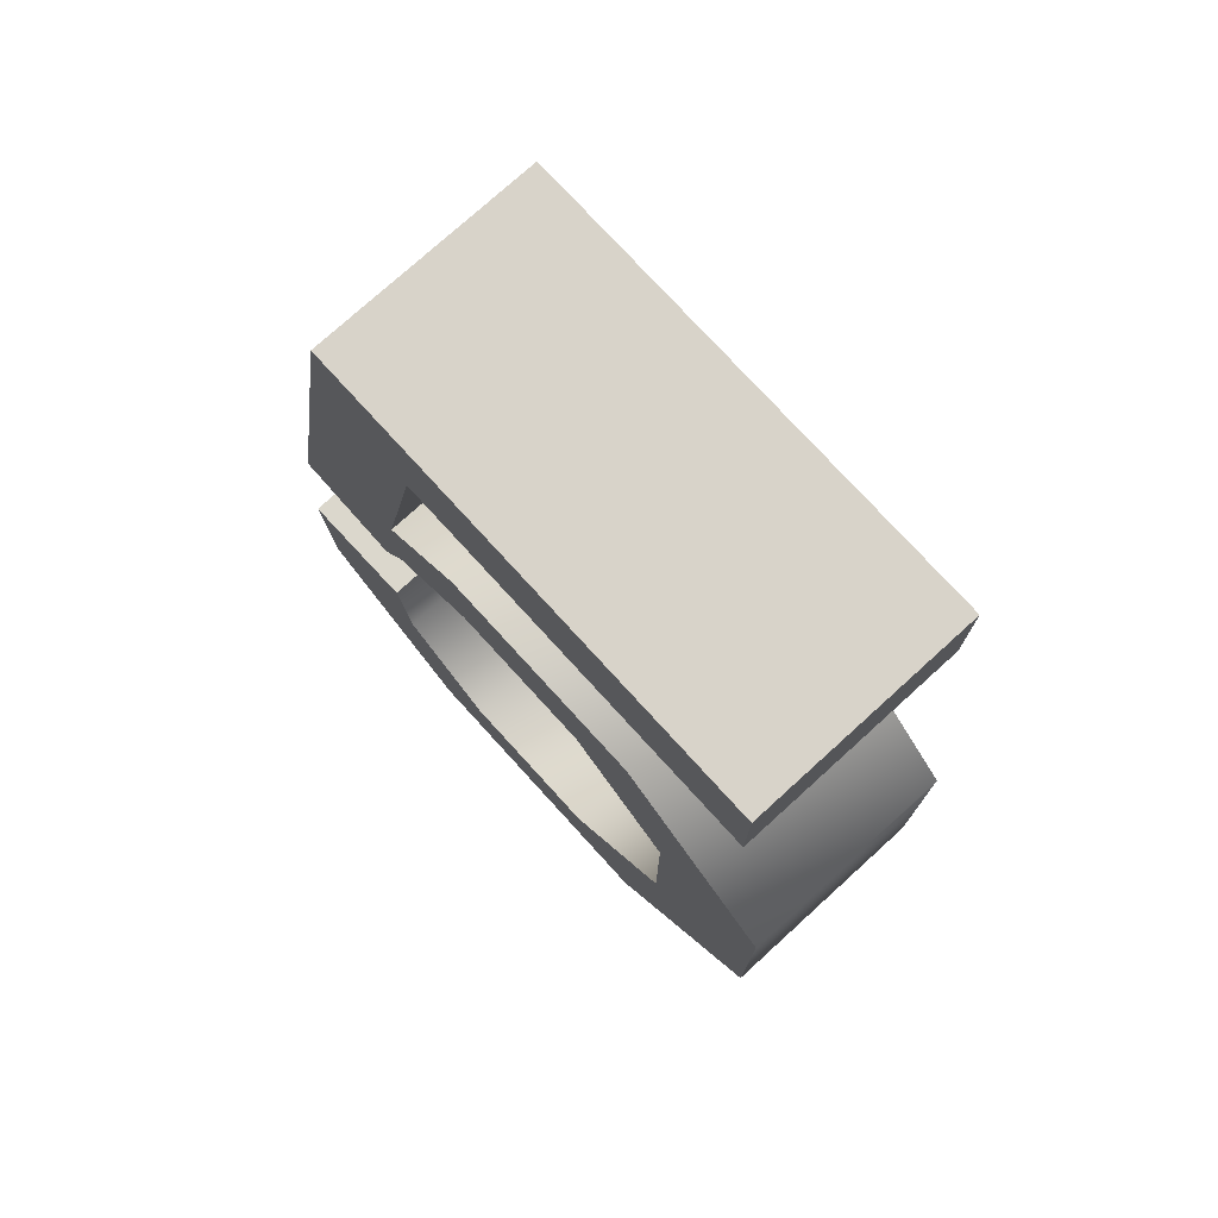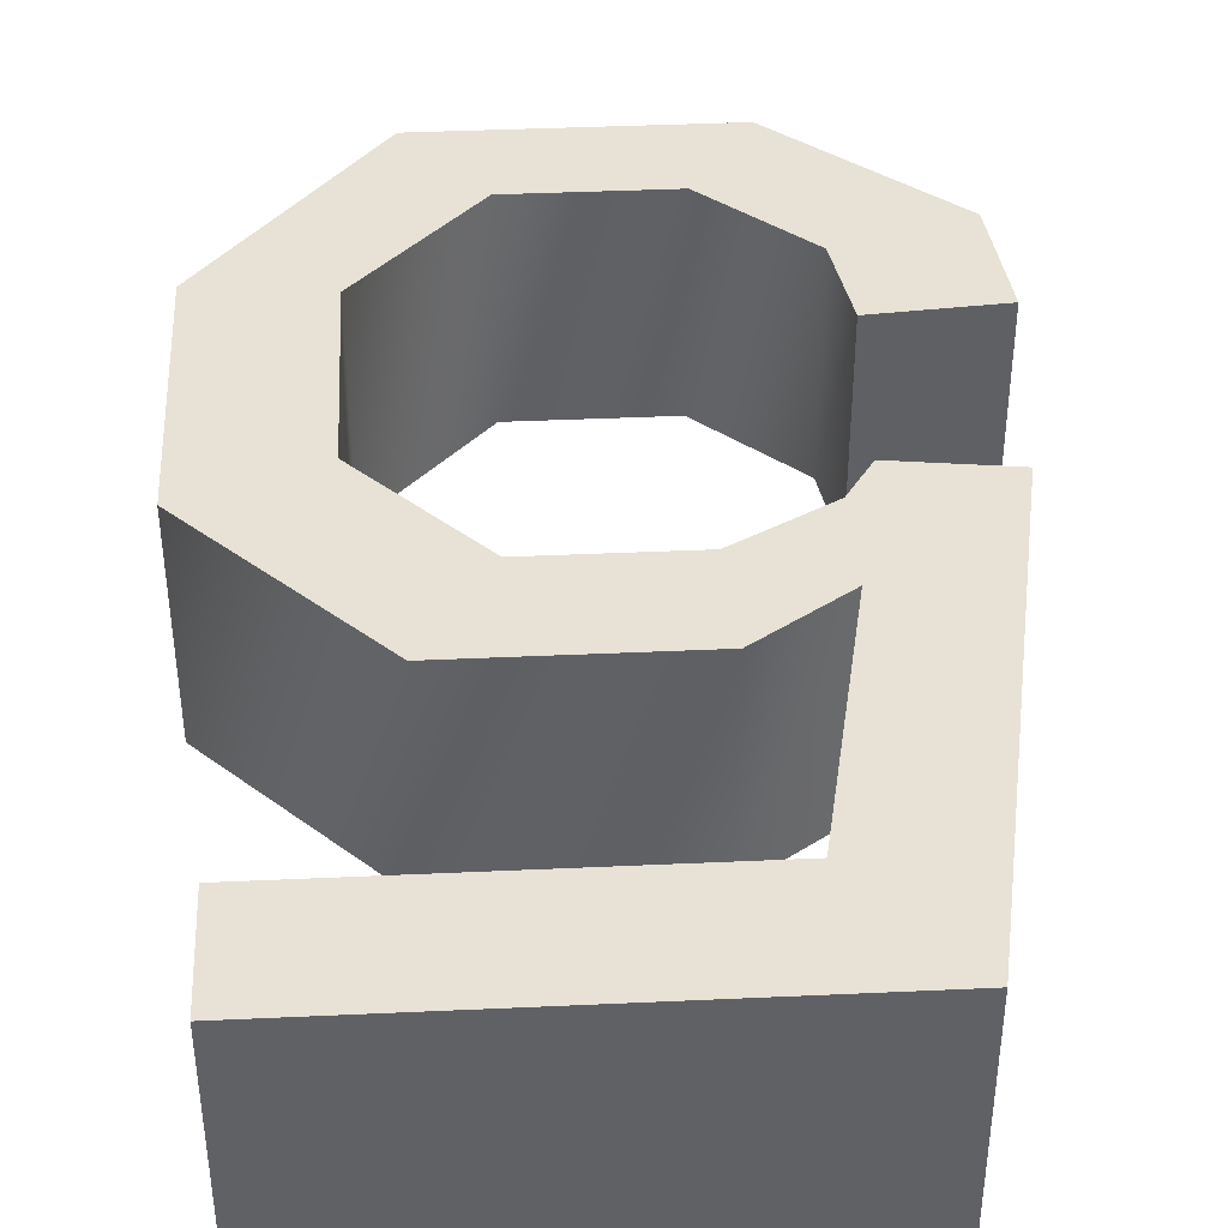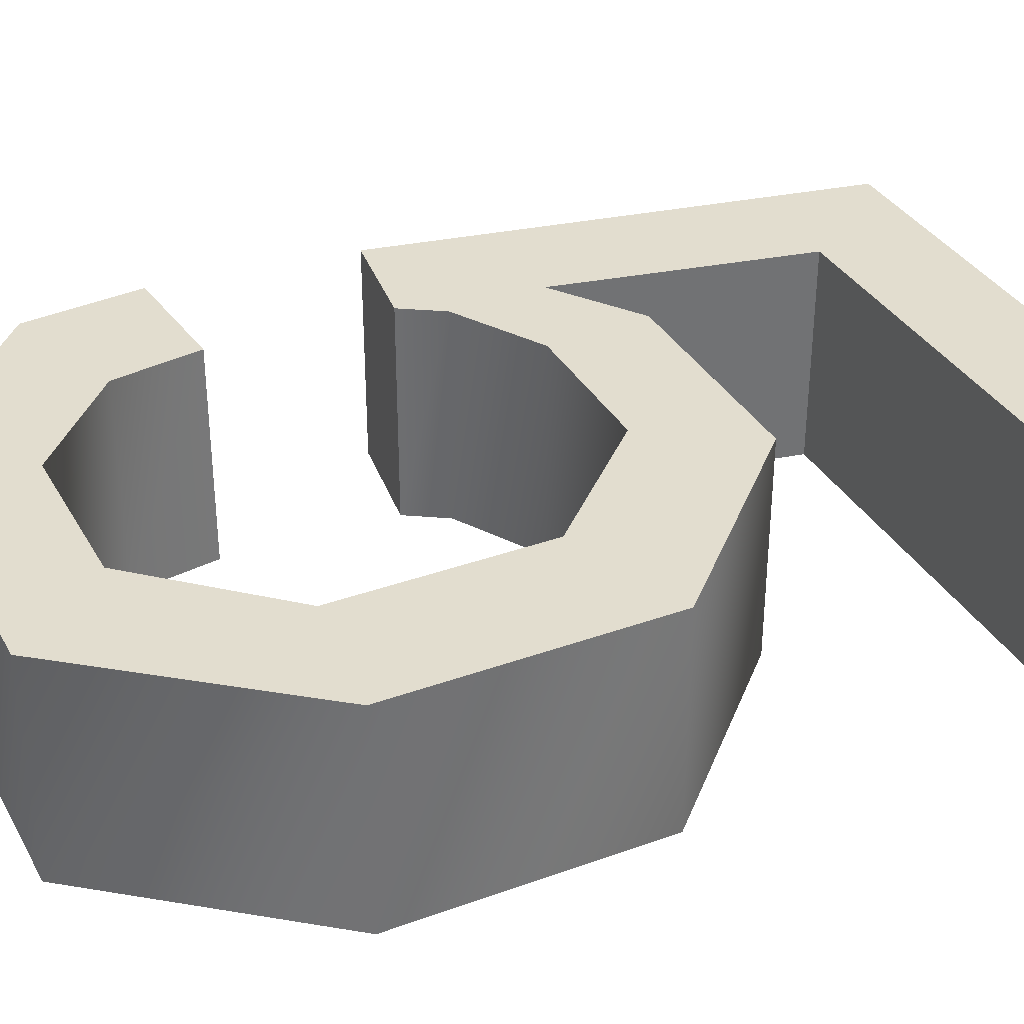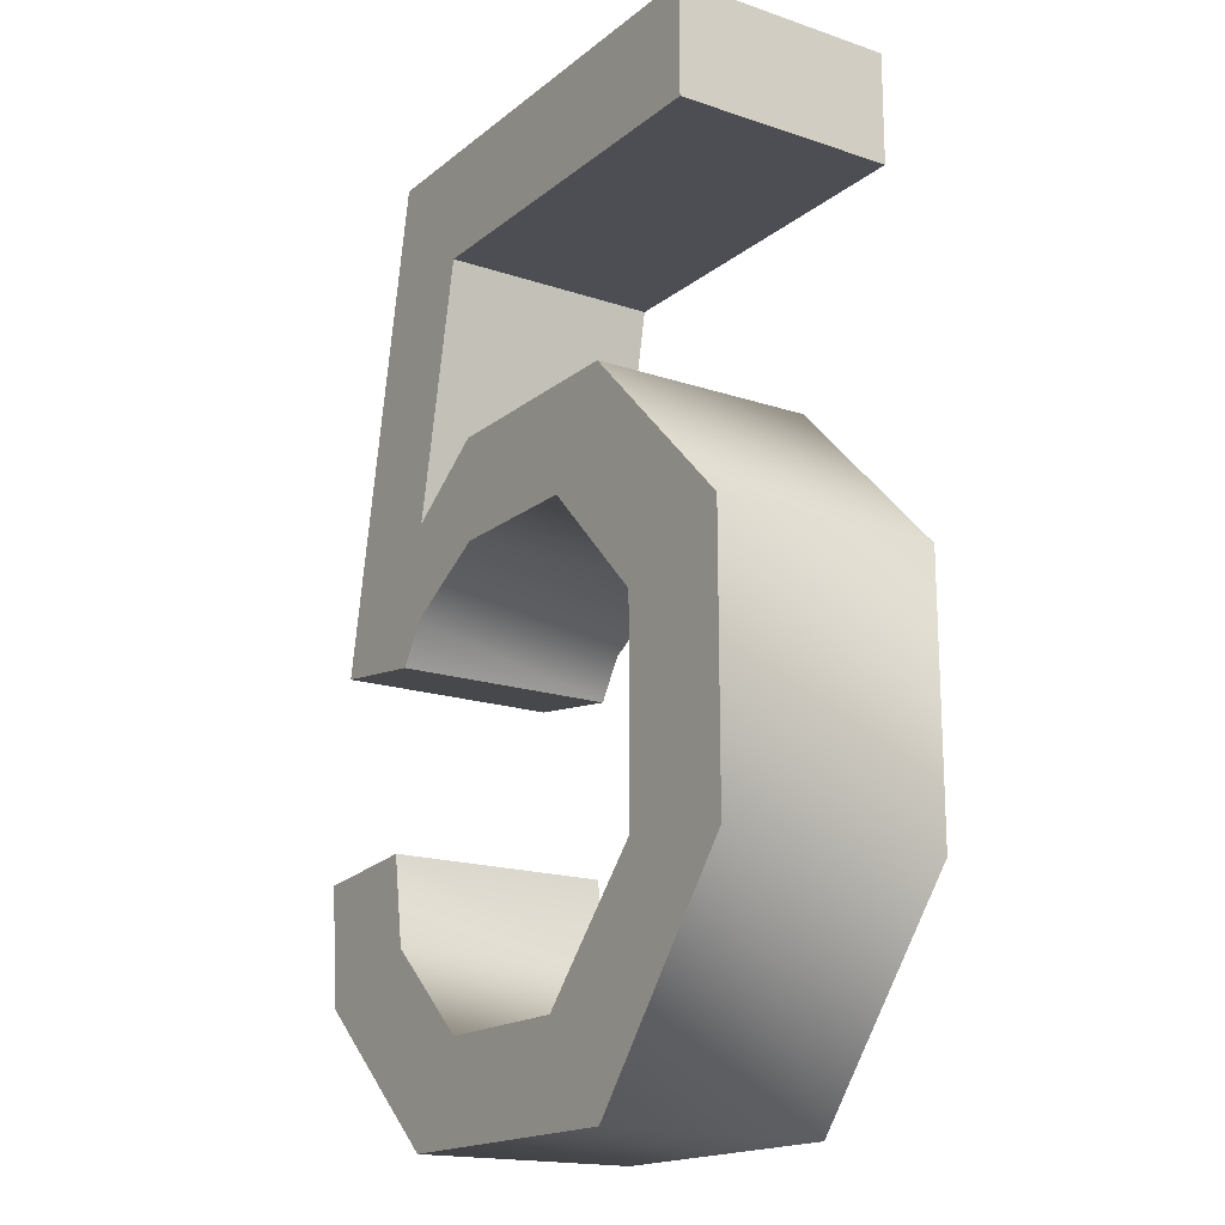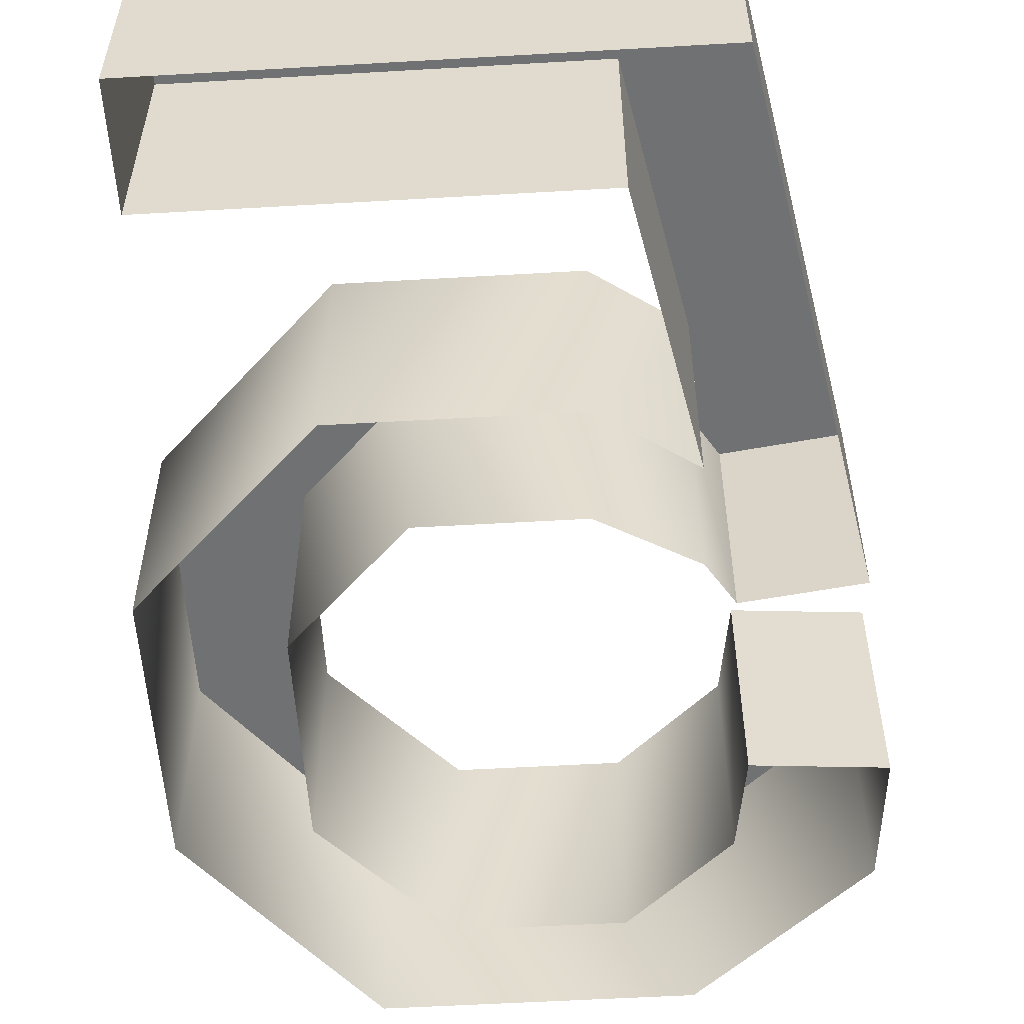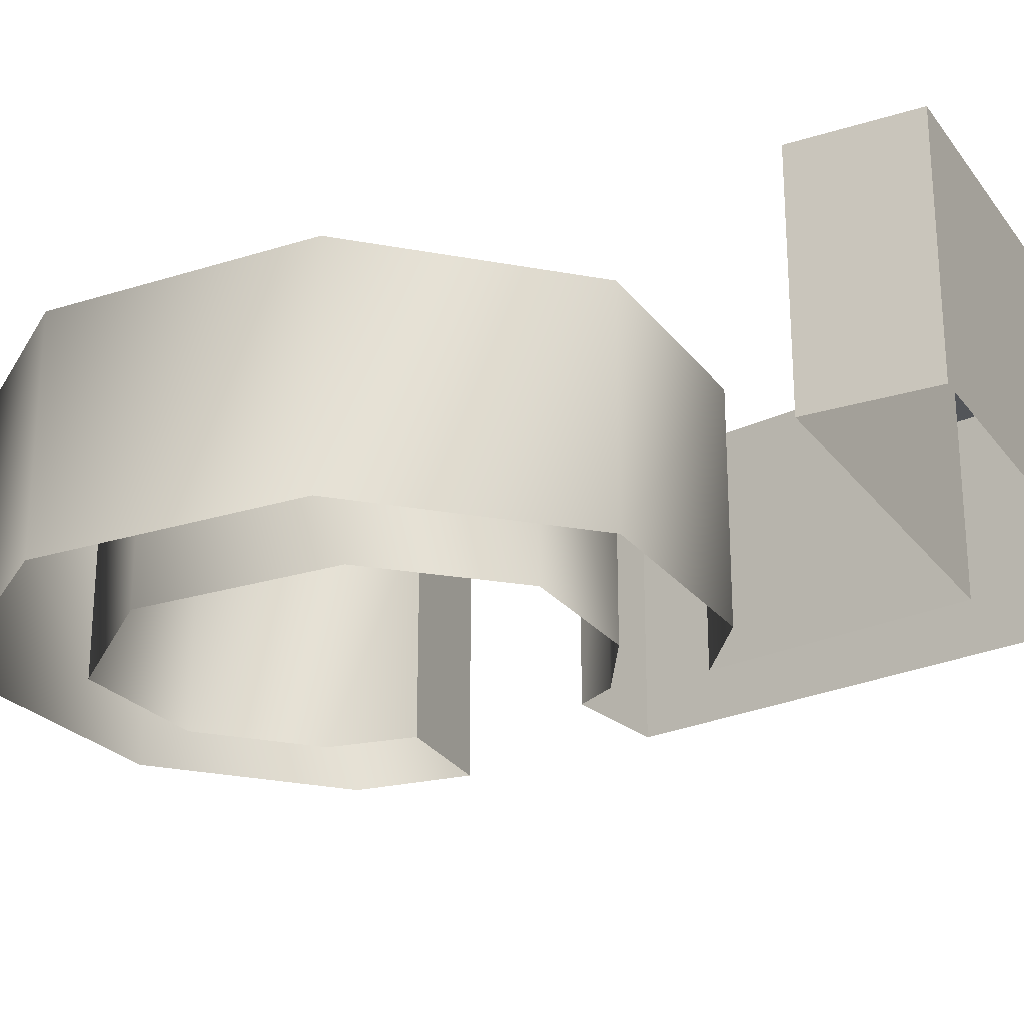
<metadata>
{"format":"obj","ext":"obj","renderer":"f3d","projection":"perspective","resolution":1024,"background":"white","views":[{"elev":75.8,"azim":47.7,"up":"+Y"},{"elev":40.4,"azim":176.8,"up":"+Z"},{"elev":34.8,"azim":64.1,"up":"+Z"},{"elev":-17.4,"azim":56.4,"up":"+Y"},{"elev":-55.1,"azim":-176.5,"up":"+Z"},{"elev":-24.2,"azim":117.7,"up":"+Z"}]}
</metadata>
<code>
v 0.01115 3.58 -0.001111
v 0.01115 3.58 -3.001
v 1.662 3.716 -3.001
v 1.662 3.716 -0.001111
v 1.662 3.716 -0.001111
v 1.662 3.716 -3.001
v 1.845 2.51 -0.001111
v 1.845 2.51 -3.001
v 3.178 1.295 -0.001111
v 3.178 1.295 -3.001
v 5.271 1.295 -0.001111
v 5.271 1.295 -3.001
v 6.837 3.012 -0.001111
v 6.837 3.012 -3.001
v 6.837 5.78 -0.001111
v 6.837 5.78 -3.001
v 5.333 7.339 -0.001111
v 5.333 7.339 -3.001
v 3.337 7.339 -0.001111
v 3.337 7.339 -3.001
v 2.119 6.644 -0.001111
v 2.119 6.644 -3.001
v 1.769 6.089 -0.001111
v 1.769 6.089 -3.001
v 1.769 6.089 -0.001111
v 1.769 6.089 -3.001
v 0.2944 6.285 -3.001
v 0.2944 6.285 -0.001111
v 0.2944 6.285 -0.001111
v 0.2944 6.285 -3.001
v 1.535 12.87 -3.001
v 1.535 12.87 -0.001111
v 1.535 12.87 -0.001111
v 1.535 12.87 -3.001
v 7.902 12.87 -3.001
v 7.902 12.87 -0.001111
v 7.902 12.87 -0.001111
v 7.902 12.87 -3.001
v 7.902 11.36 -3.001
v 7.902 11.36 -0.001111
v 7.902 11.36 -0.001111
v 7.902 11.36 -3.001
v 2.792 11.36 -3.001
v 2.792 11.36 -0.001111
v 2.792 11.36 -0.001111
v 2.792 11.36 -3.001
v 2.102 7.924 -3.001
v 2.102 7.924 -0.001111
v 2.102 7.924 -0.001111
v 2.102 7.924 -3.001
v 3.255 8.726 -0.001111
v 3.255 8.726 -3.001
v 6.2 8.726 -0.001111
v 6.2 8.726 -3.001
v 8.507 6.4 -0.001111
v 8.507 6.4 -3.001
v 8.507 2.831 -0.001111
v 8.507 2.831 -3.001
v 6.261 0.005514 -0.001111
v 6.261 0.005514 -3.001
v 2.38 0.005514 -0.001111
v 2.38 0.005514 -3.001
v 0.1685 1.963 -0.001111
v 0.1685 1.963 -3.001
v 0.01115 3.58 -0.001111
v 0.01115 3.58 -3.001
v 7.902 11.36 -0.001111
v 7.902 12.87 -0.001111
v 2.792 11.36 -0.001111
v 1.535 12.87 -0.001111
v 2.102 7.924 -0.001111
v 1.769 6.089 -0.001111
v 2.119 6.644 -0.001111
v 8.507 6.4 -0.001111
v 6.837 5.78 -0.001111
v 8.507 2.831 -0.001111
v 6.837 3.012 -0.001111
v 6.261 0.005514 -0.001111
v 5.271 1.295 -0.001111
v 3.178 1.295 -0.001111
v 6.2 8.726 -0.001111
v 3.255 8.726 -0.001111
v 3.337 7.339 -0.001111
v 5.333 7.339 -0.001111
v 6.837 5.78 -0.001111
v 8.507 6.4 -0.001111
v 3.255 8.726 -0.001111
v 2.102 7.924 -0.001111
v 2.119 6.644 -0.001111
v 3.337 7.339 -0.001111
v 6.261 0.005514 -0.001111
v 3.178 1.295 -0.001111
v 2.38 0.005514 -0.001111
v 1.845 2.51 -0.001111
v 0.1685 1.963 -0.001111
v 1.662 3.716 -0.001111
v 0.01115 3.58 -0.001111
v 1.769 6.089 -0.001111
v 1.535 12.87 -0.001111
v 0.2944 6.285 -0.001111
g Text
f 1 3 2
f 1 4 3
f 5 8 6
f 5 7 8
f 7 10 8
f 7 9 10
f 9 12 10
f 9 11 12
f 11 14 12
f 11 13 14
f 13 16 14
f 13 15 16
f 15 18 16
f 15 17 18
f 17 20 18
f 17 19 20
f 19 22 20
f 19 21 22
f 21 24 22
f 21 23 24
f 25 27 26
f 25 28 27
f 29 31 30
f 29 32 31
f 33 35 34
f 33 36 35
f 37 39 38
f 37 40 39
f 41 43 42
f 41 44 43
f 45 47 46
f 45 48 47
f 49 52 50
f 49 51 52
f 51 54 52
f 51 53 54
f 53 56 54
f 53 55 56
f 55 58 56
f 55 57 58
f 57 60 58
f 57 59 60
f 59 62 60
f 59 61 62
f 61 64 62
f 61 63 64
f 63 66 64
f 63 65 66
f 67 68 69
f 69 68 70
f 69 70 71
f 71 70 72
f 71 72 73
f 74 75 76
f 76 75 77
f 76 77 78
f 78 77 79
f 78 79 80
f 81 82 83
f 81 83 84
f 81 84 85
f 81 85 86
f 87 88 89
f 87 89 90
f 91 92 93
f 93 92 94
f 93 94 95
f 95 94 96
f 95 96 97
f 98 99 100

</code>
